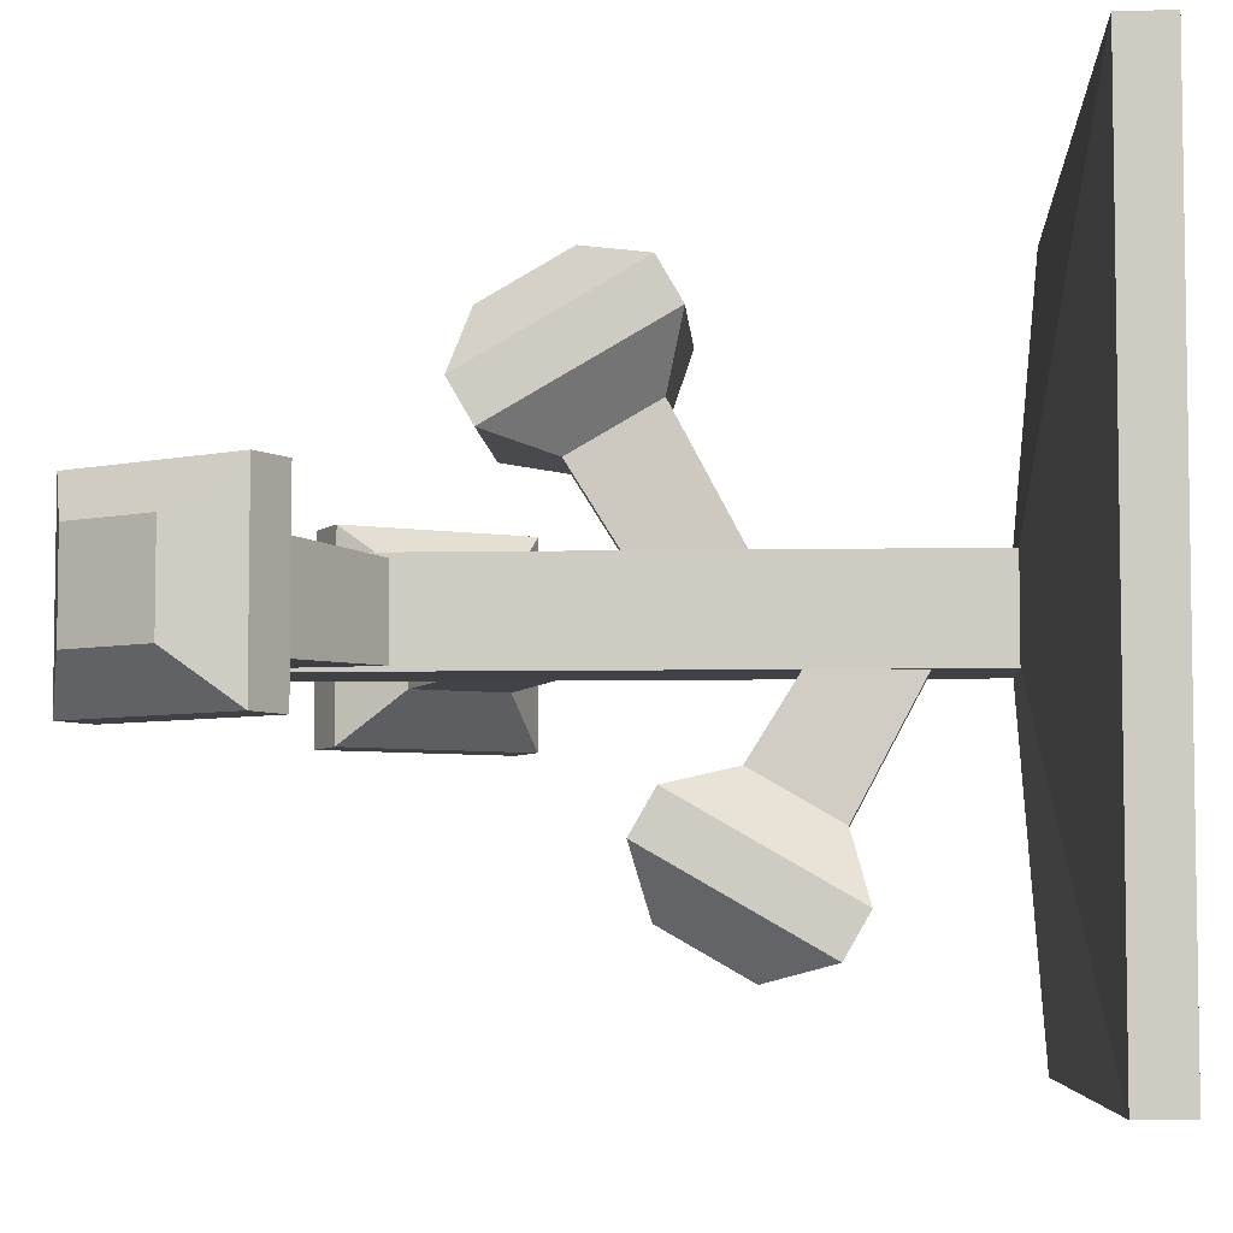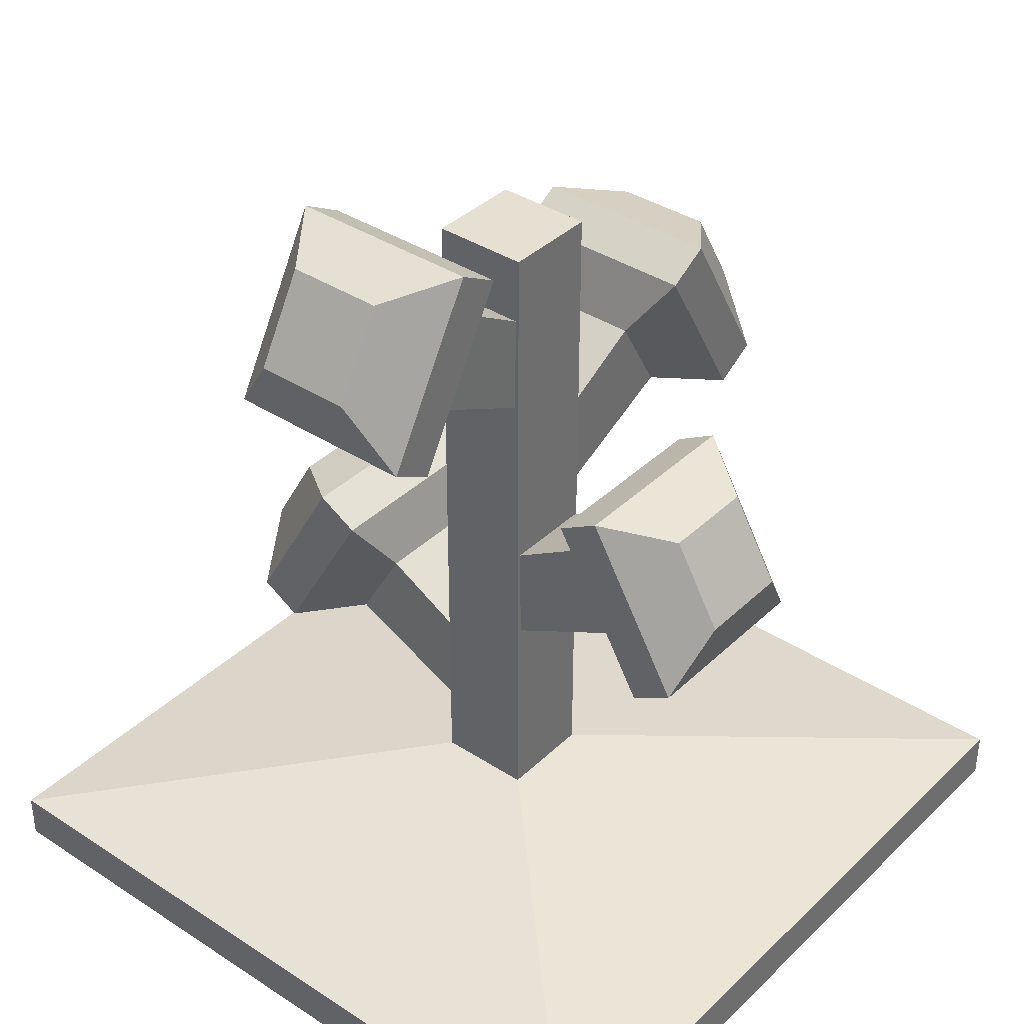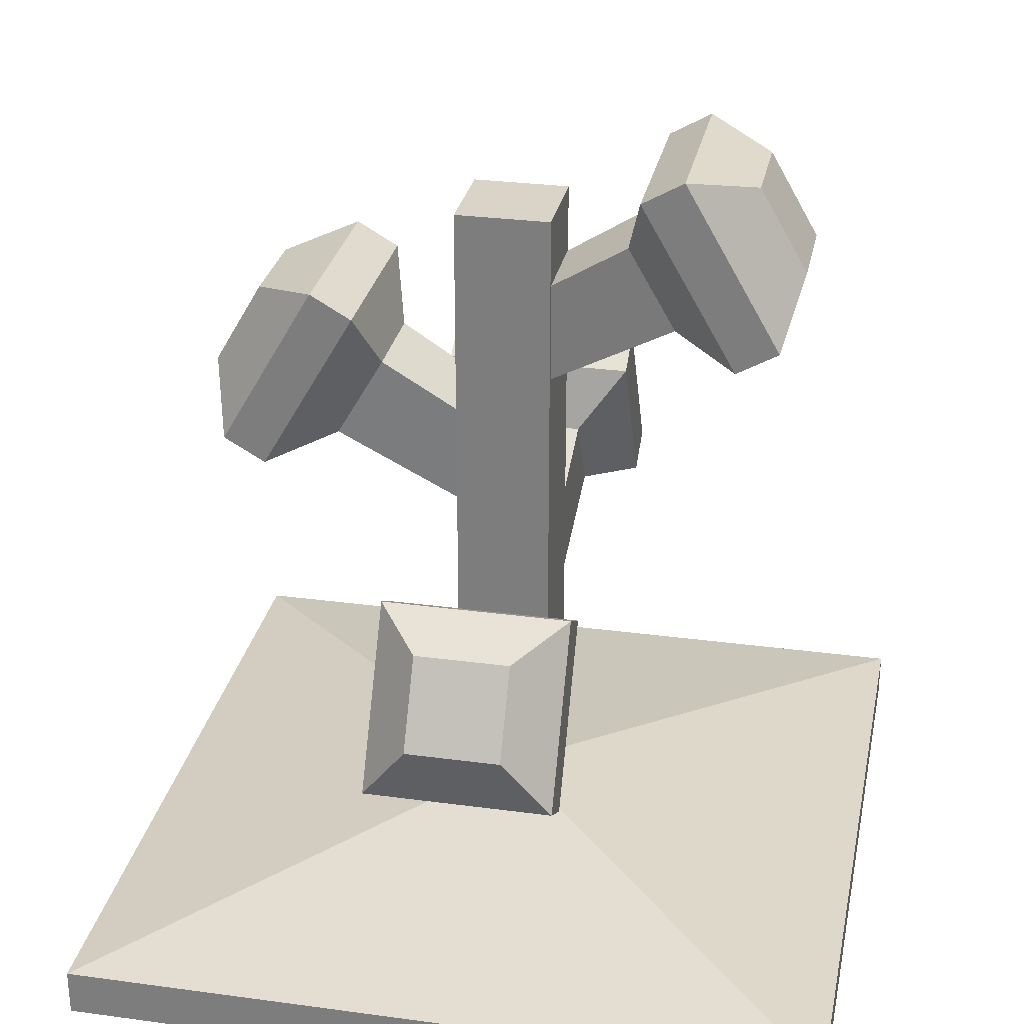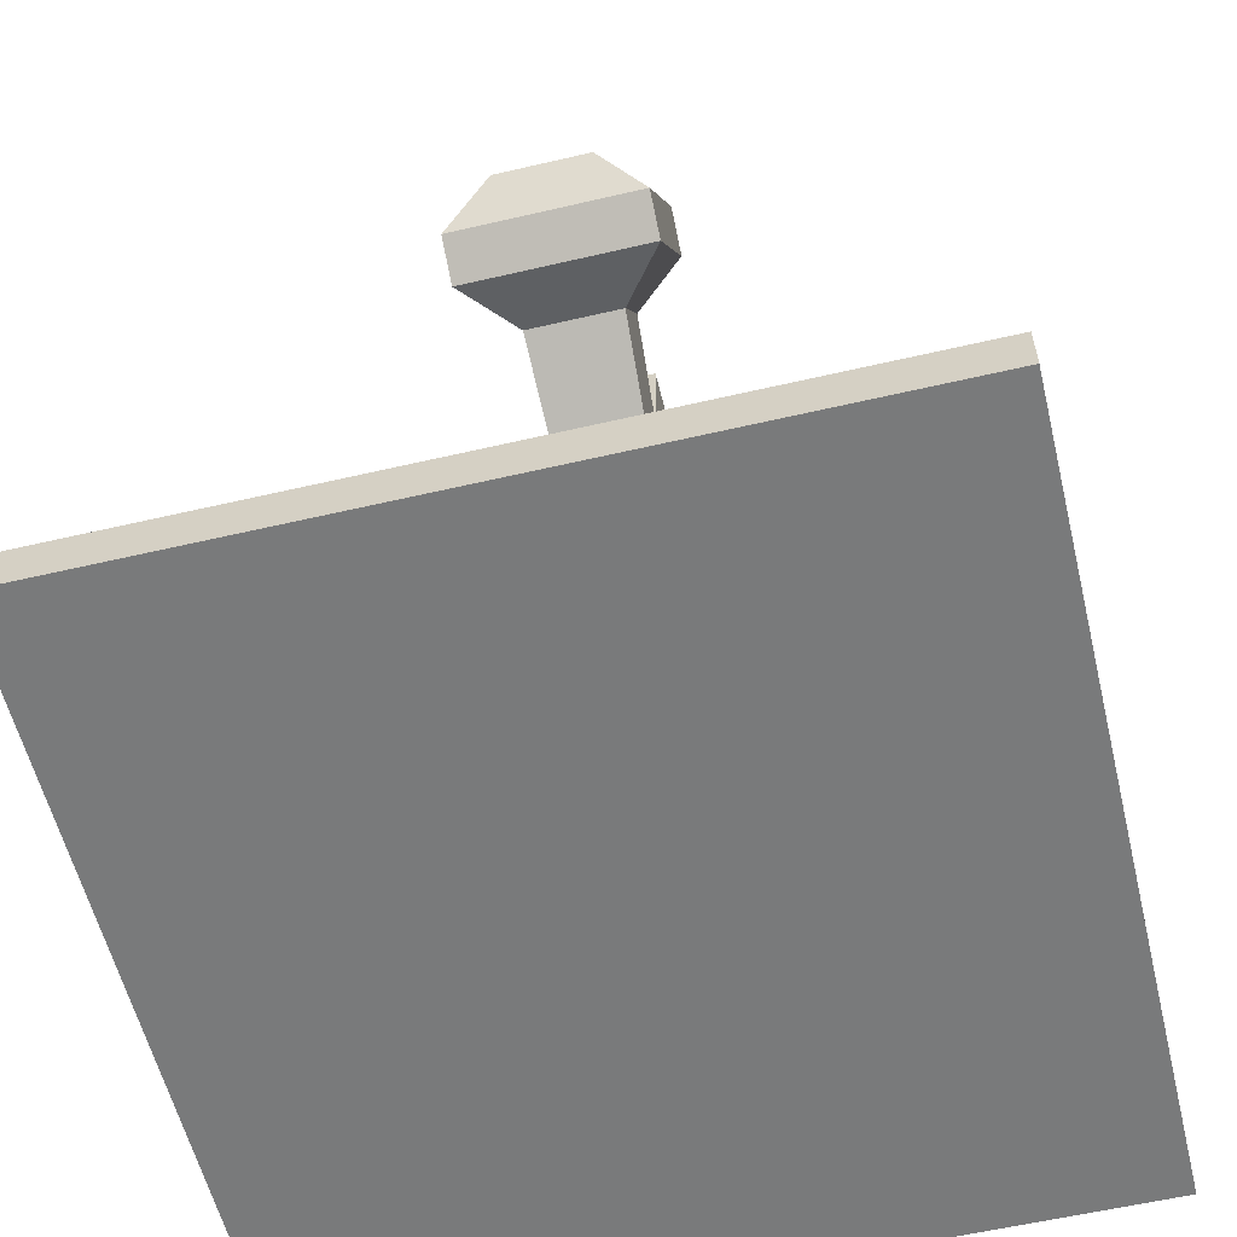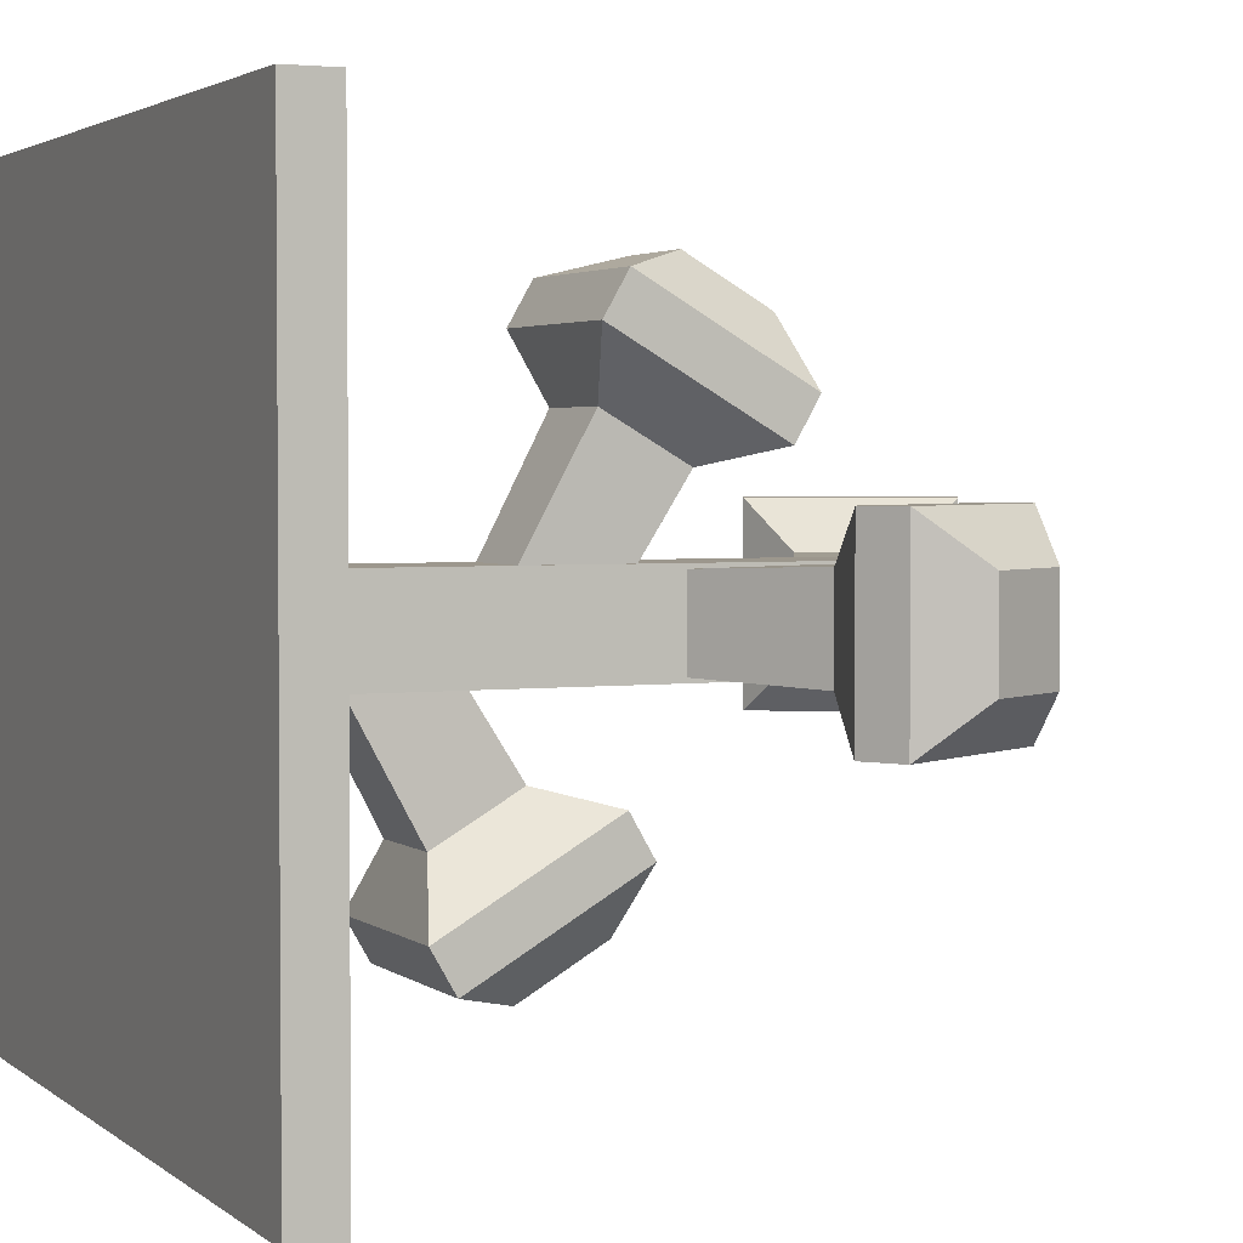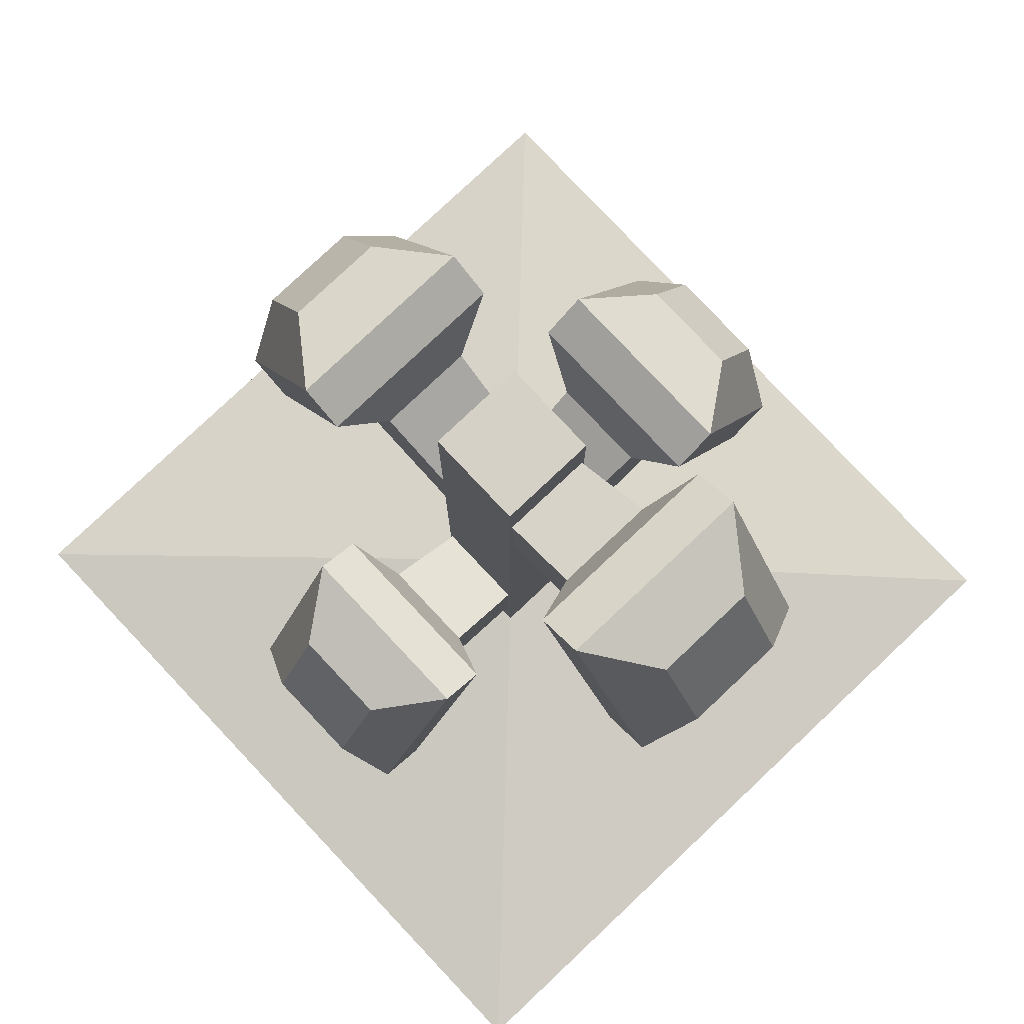
<metadata>
{"format":"obj","ext":"obj","renderer":"f3d","projection":"perspective","resolution":1024,"background":"white","views":[{"elev":-5.9,"azim":-86.5,"up":"+Z"},{"elev":37.6,"azim":-50.3,"up":"+Y"},{"elev":28.8,"azim":-168.6,"up":"+Y"},{"elev":-58.0,"azim":-76.4,"up":"+Y"},{"elev":2.9,"azim":65.5,"up":"+Z"},{"elev":79.7,"azim":-133.3,"up":"+Y"}]}
</metadata>
<code>
o Pod4
v 0.502 0.6862 0.4437
v 0.502 0.6862 0.5563
v 0.5583 0.5888 0.4437
v 0.5583 0.5888 0.5563
v 0.6613 0.7854 0.4375
v 0.6613 0.7854 0.5625
v 0.7238 0.6771 0.4375
v 0.7238 0.6771 0.5625
v 0.6842 0.8708 0.375
v 0.6842 0.8708 0.625
v 0.8092 0.6542 0.375
v 0.8092 0.6542 0.625
v 0.7383 0.902 0.375
v 0.7383 0.902 0.625
v 0.8633 0.6855 0.375
v 0.8633 0.6855 0.625
v 0.8237 0.8791 0.4375
v 0.8237 0.8791 0.5625
v 0.8862 0.7709 0.4375
v 0.8862 0.7709 0.5625
f 1 3 4 2
f 8 7 11 12
f 4 3 7 8
f 2 4 8 6
f 1 2 6 5
f 3 1 5 7
f 12 11 15 16
f 6 8 12 10
f 5 6 10 9
f 7 5 9 11
f 16 15 19 20
f 10 12 16 14
f 9 10 14 13
f 11 9 13 15
f 17 18 20 19
f 14 16 20 18
f 13 14 18 17
f 15 13 17 19
o Pod3
v 0.5563 0.4987 0.502
v 0.4437 0.4987 0.502
v 0.5563 0.4013 0.5583
v 0.4437 0.4013 0.5583
v 0.5625 0.5979 0.6613
v 0.4375 0.5979 0.6613
v 0.5625 0.4896 0.7238
v 0.4375 0.4896 0.7238
v 0.625 0.6833 0.6842
v 0.375 0.6833 0.6842
v 0.625 0.4667 0.8092
v 0.375 0.4667 0.8092
v 0.625 0.7145 0.7383
v 0.375 0.7145 0.7383
v 0.625 0.498 0.8633
v 0.375 0.498 0.8633
v 0.5625 0.6916 0.8237
v 0.4375 0.6916 0.8237
v 0.5625 0.5834 0.8862
v 0.4375 0.5834 0.8862
f 21 23 24 22
f 28 27 31 32
f 24 23 27 28
f 22 24 28 26
f 21 22 26 25
f 23 21 25 27
f 32 31 35 36
f 26 28 32 30
f 25 26 30 29
f 27 25 29 31
f 36 35 39 40
f 30 32 36 34
f 29 30 34 33
f 31 29 33 35
f 37 38 40 39
f 34 36 40 38
f 33 34 38 37
f 35 33 37 39
o Pod2
v 0.498 0.8737 0.5563
v 0.498 0.8737 0.4437
v 0.4417 0.7763 0.5563
v 0.4417 0.7763 0.4437
v 0.3387 0.9729 0.5625
v 0.3387 0.9729 0.4375
v 0.2762 0.8646 0.5625
v 0.2762 0.8646 0.4375
v 0.3158 1.058 0.625
v 0.3158 1.058 0.375
v 0.1908 0.8417 0.625
v 0.1908 0.8417 0.375
v 0.2617 1.09 0.625
v 0.2617 1.09 0.375
v 0.1367 0.873 0.625
v 0.1367 0.873 0.375
v 0.1763 1.067 0.5625
v 0.1763 1.067 0.4375
v 0.1138 0.9584 0.5625
v 0.1138 0.9584 0.4375
f 41 43 44 42
f 48 47 51 52
f 44 43 47 48
f 42 44 48 46
f 41 42 46 45
f 43 41 45 47
f 52 51 55 56
f 46 48 52 50
f 45 46 50 49
f 47 45 49 51
f 56 55 59 60
f 50 52 56 54
f 49 50 54 53
f 51 49 53 55
f 57 58 60 59
f 54 56 60 58
f 53 54 58 57
f 55 53 57 59
o Pod1
v 0.4437 0.3112 0.498
v 0.5563 0.3112 0.498
v 0.4437 0.2138 0.4417
v 0.5563 0.2138 0.4417
v 0.4375 0.4104 0.3387
v 0.5625 0.4104 0.3387
v 0.4375 0.3021 0.2762
v 0.5625 0.3021 0.2762
v 0.375 0.4958 0.3158
v 0.625 0.4958 0.3158
v 0.375 0.2792 0.1908
v 0.625 0.2792 0.1908
v 0.375 0.527 0.2617
v 0.625 0.527 0.2617
v 0.375 0.3105 0.1367
v 0.625 0.3105 0.1367
v 0.4375 0.5041 0.1763
v 0.5625 0.5041 0.1763
v 0.4375 0.3959 0.1138
v 0.5625 0.3959 0.1138
f 61 63 64 62
f 68 67 71 72
f 64 63 67 68
f 62 64 68 66
f 61 62 66 65
f 63 61 65 67
f 72 71 75 76
f 66 68 72 70
f 65 66 70 69
f 67 65 69 71
f 76 75 79 80
f 70 72 76 74
f 69 70 74 73
f 71 69 73 75
f 77 78 80 79
f 74 76 80 78
f 73 74 78 77
f 75 73 77 79
o Foot
v 0 0 1
v 1 0 1
v 0 0 0
v 1 0 0
v 0 0.0625 1
v 1 0.0625 1
v 0 0.0625 0
v 1 0.0625 0
v 0.4375 0.125 0.5625
v 0.5625 0.125 0.5625
v 0.4375 0.125 0.4375
v 0.5625 0.125 0.4375
v 0.4375 1 0.5625
v 0.5625 1 0.5625
v 0.4375 1 0.4375
v 0.5625 1 0.4375
f 81 83 84 82
f 88 87 91 92
f 84 83 87 88
f 82 84 88 86
f 81 82 86 85
f 83 81 85 87
f 92 91 95 96
f 86 88 92 90
f 85 86 90 89
f 87 85 89 91
f 93 94 96 95
f 90 92 96 94
f 89 90 94 93
f 91 89 93 95

</code>
